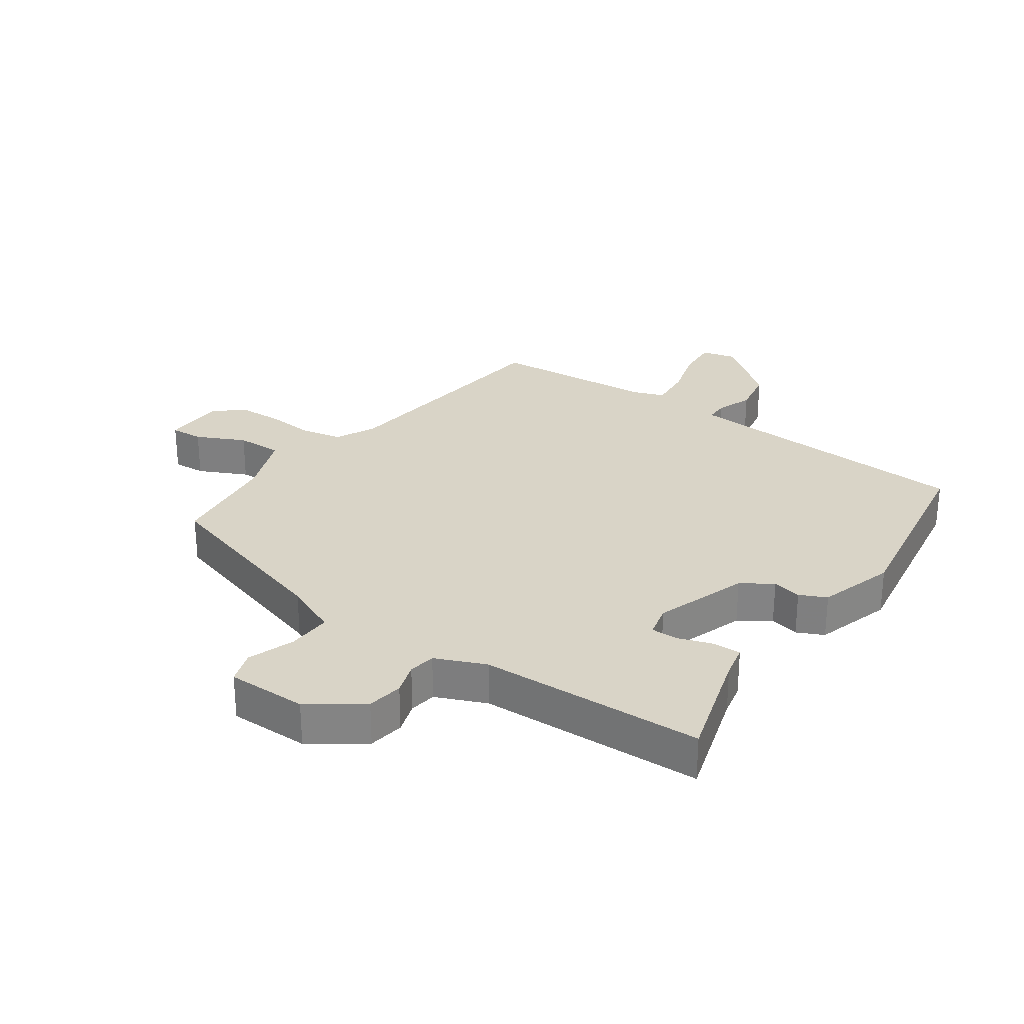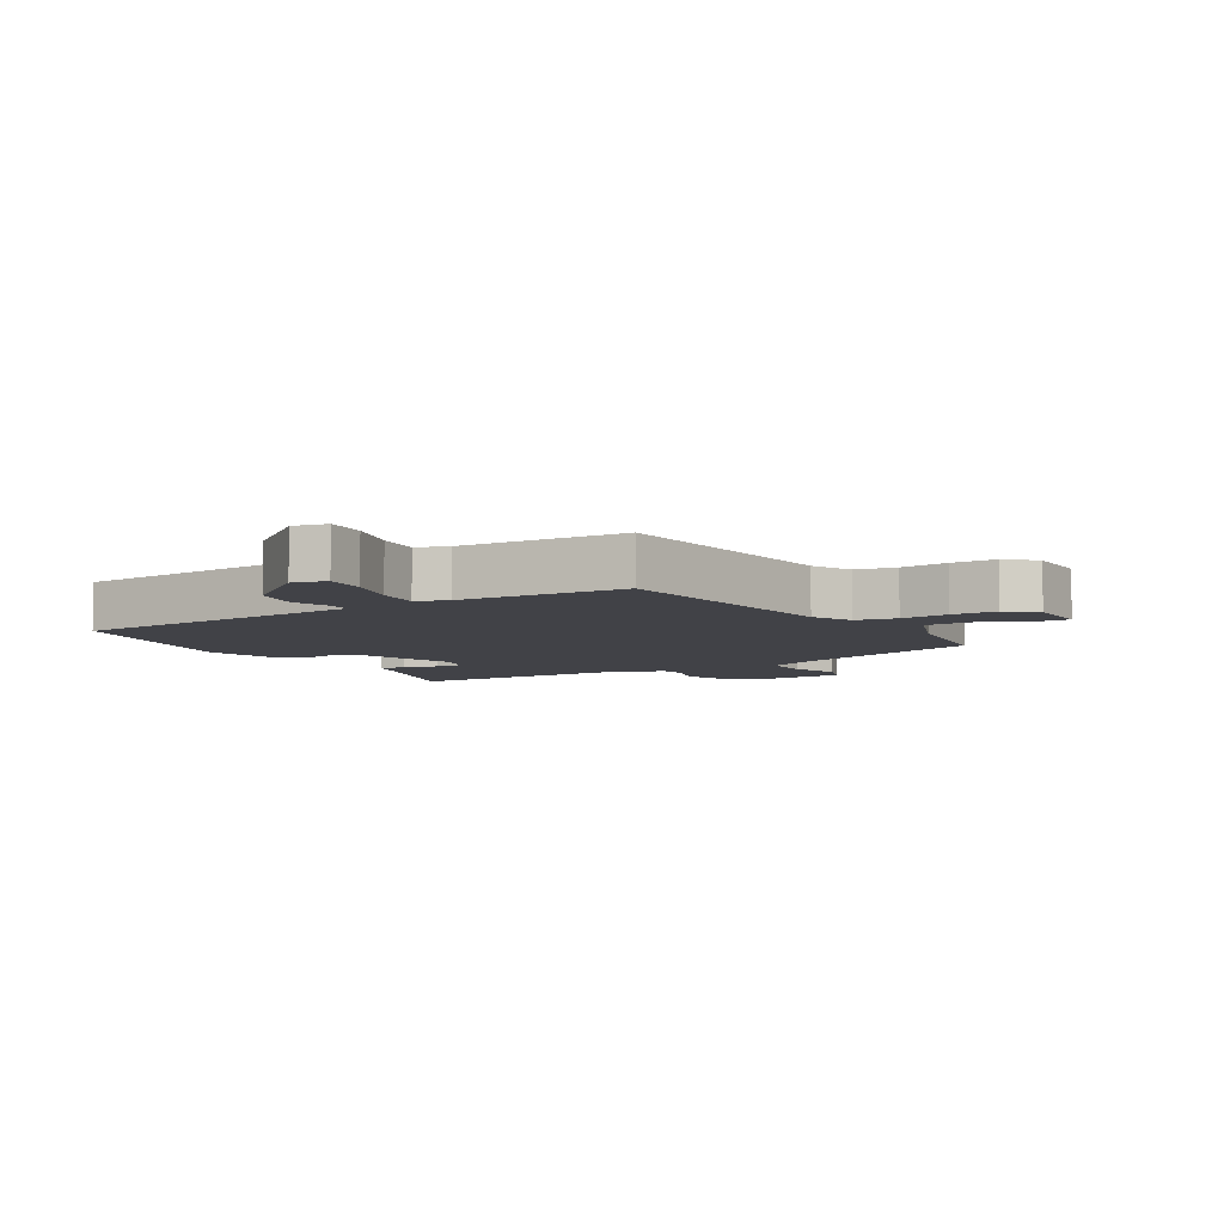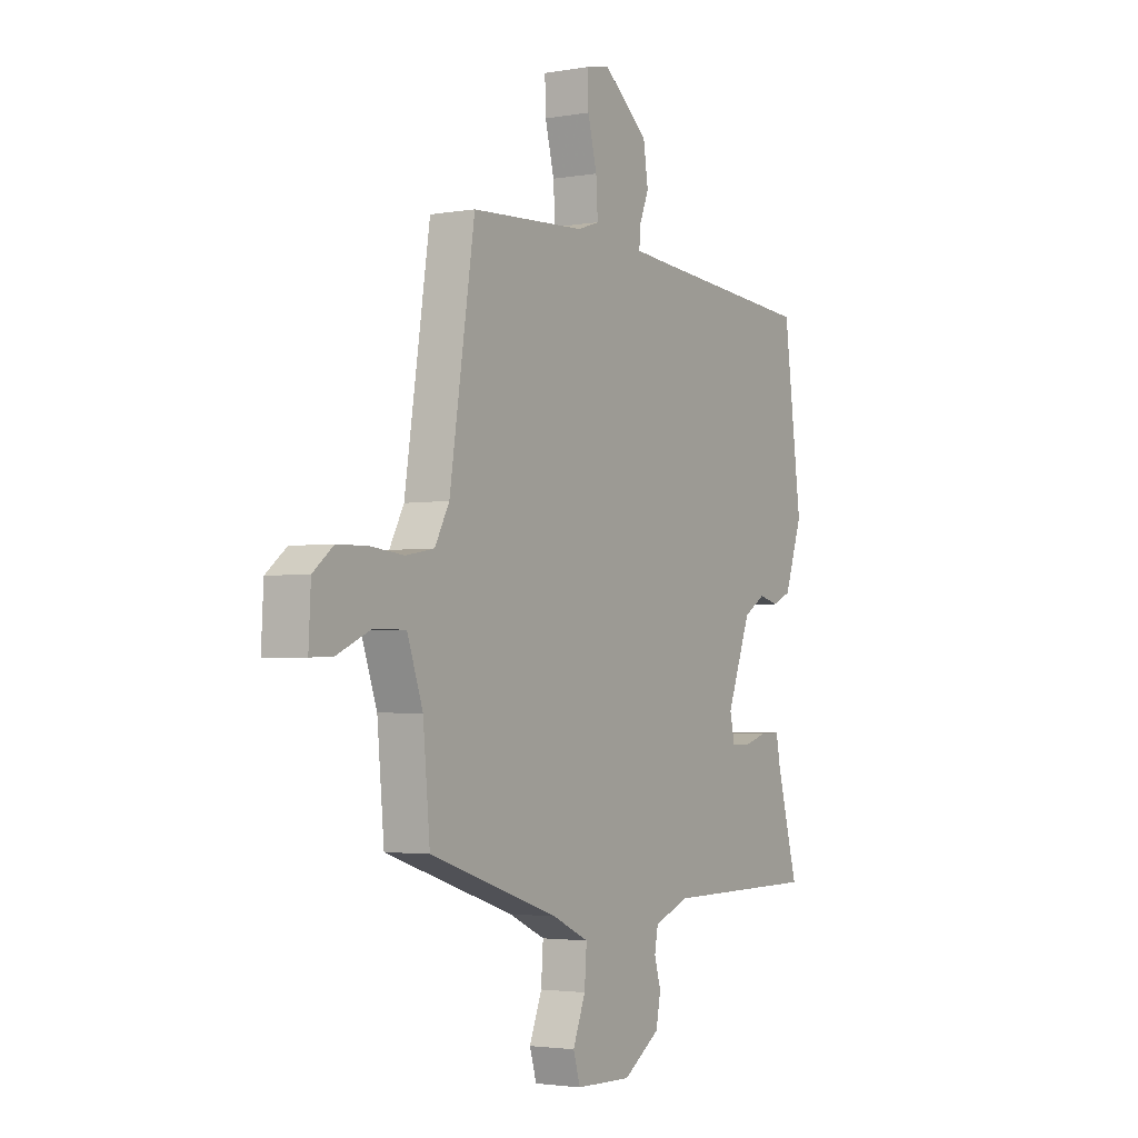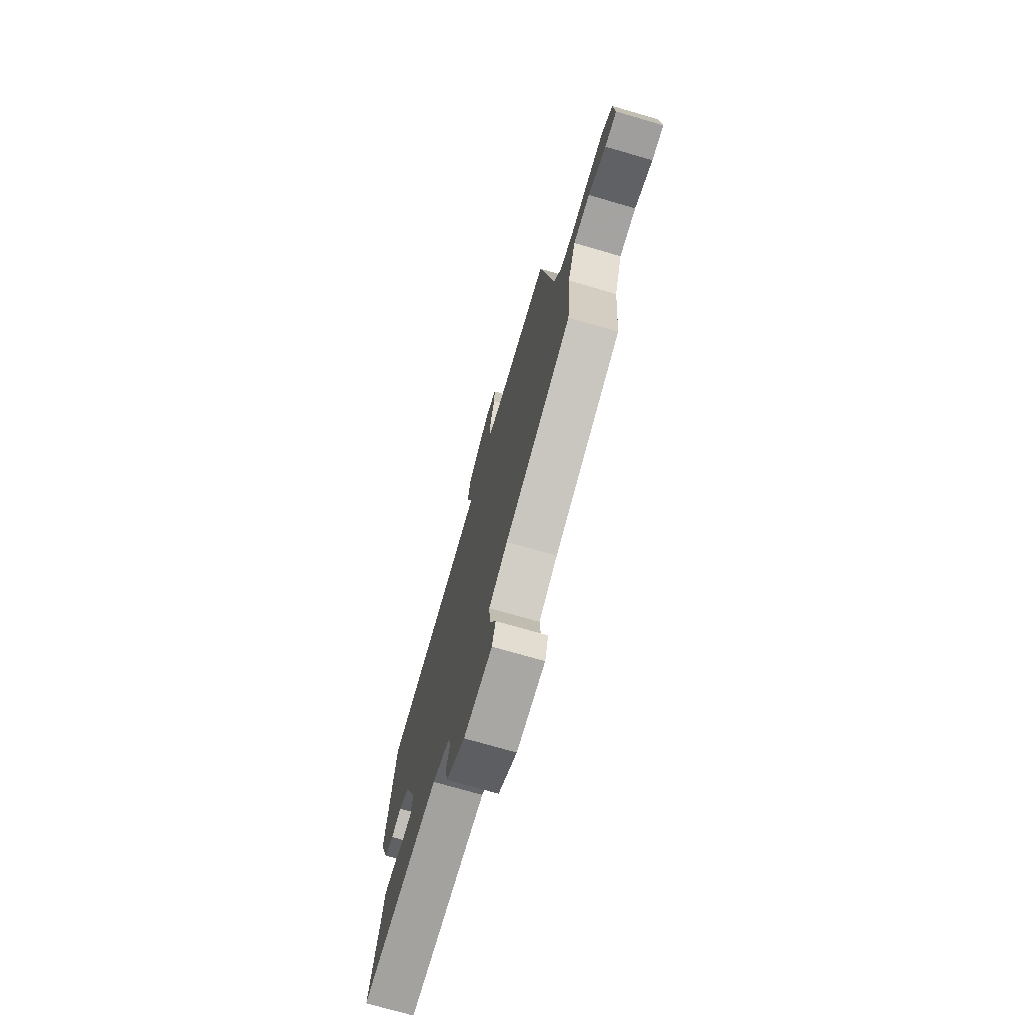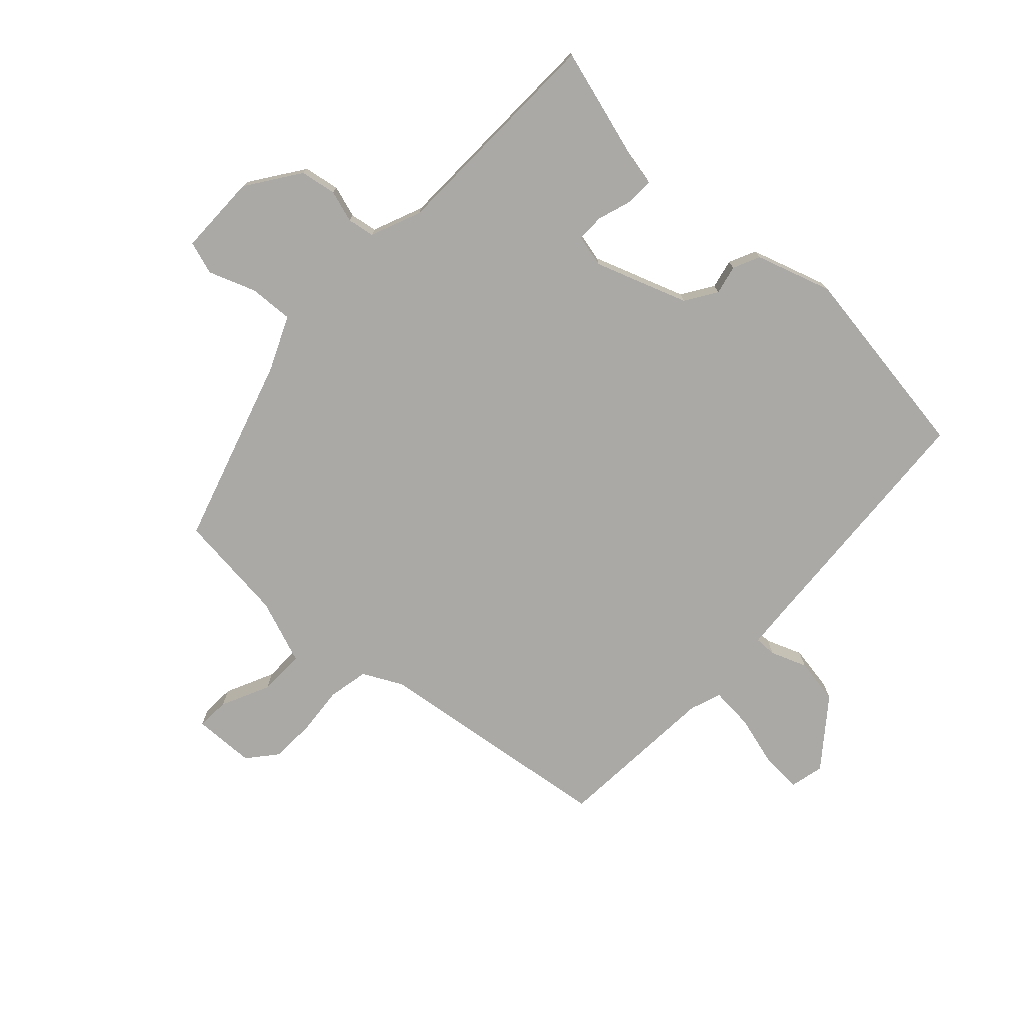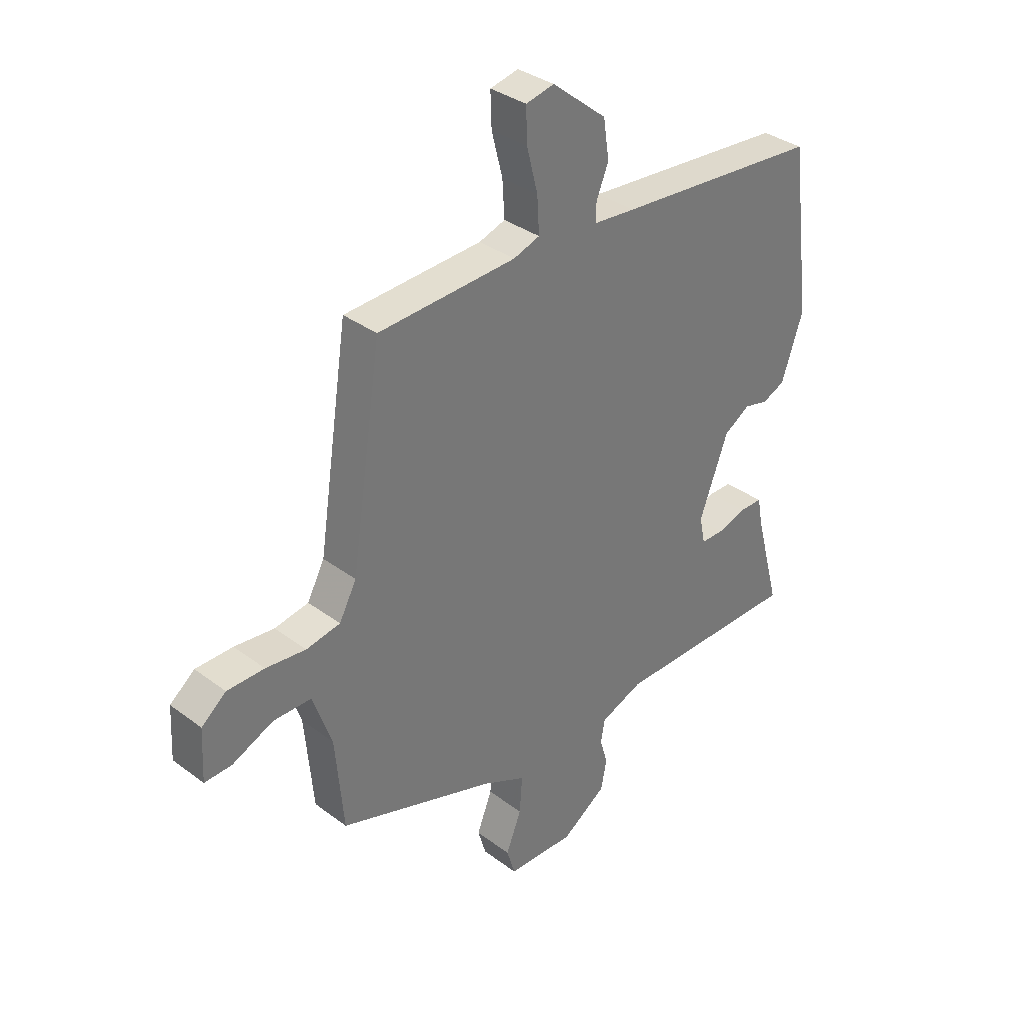
<metadata>
{"format":"obj","ext":"obj","renderer":"f3d","projection":"perspective","resolution":1024,"background":"white","views":[{"elev":28.7,"azim":-146.6,"up":"+Y"},{"elev":-6.8,"azim":29.8,"up":"+Y"},{"elev":-2.8,"azim":121.2,"up":"+Z"},{"elev":-73.1,"azim":73.8,"up":"+Z"},{"elev":-75.5,"azim":-133.9,"up":"+Y"},{"elev":34.5,"azim":135.1,"up":"+Z"}]}
</metadata>
<code>
v -0.509 0.07 -0.45
v -0.46 0.07 -0.268
v -0.45 0.07 -0.215
v -0.406 0.07 -0.215
v -0.351 0.07 -0.232
v -0.307 0.07 -0.232
v -0.296 0.07 -0.18
v -0.351 0.07 -0.034
v -0.401 0.07 -0.003
v -0.447 0.07 -0.014
v -0.49 0.07 0.005
v -0.531 0.07 0.125
v -0.49 0.07 0.442
v -0.1 0.07 0.473
v -0.02 0.07 0.48
v -0.021 0.07 0.515
v -0.044 0.07 0.572
v -0.033 0.07 0.645
v 0.071 0.07 0.729
v 0.125 0.07 0.717
v 0.123 0.07 0.653
v 0.102 0.07 0.571
v 0.098 0.07 0.503
v 0.148 0.07 0.486
v 0.411 0.07 0.472
v 0.469 0.07 0.089
v 0.502 0.07 0.027
v 0.567 0.07 0.015
v 0.643 0.07 0.023
v 0.714 0.07 0.022
v 0.761 0.07 -0.016
v 0.766 0.07 -0.114
v 0.714 0.07 -0.112
v 0.636 0.07 -0.077
v 0.563 0.07 -0.077
v 0.527 0.07 -0.18
v 0.511 0.07 -0.356
v 0.213 0.07 -0.454
v 0.129 0.07 -0.493
v 0.134 0.07 -0.563
v 0.163 0.07 -0.637
v 0.147 0.07 -0.69
v 0.019 0.07 -0.693
v -0.066 0.07 -0.636
v -0.077 0.07 -0.579
v -0.062 0.07 -0.528
v -0.07 0.07 -0.485
v -0.151 0.07 -0.453
v -0.509 0 -0.45
v -0.46 0 -0.268
v -0.45 0 -0.215
v -0.406 0 -0.215
v -0.351 0 -0.232
v -0.307 0 -0.232
v -0.296 0 -0.18
v -0.351 0 -0.034
v -0.401 0 -0.003
v -0.447 0 -0.014
v -0.49 0 0.005
v -0.531 0 0.125
v -0.49 0 0.442
v -0.1 0 0.473
v -0.02 0 0.48
v -0.021 0 0.515
v -0.044 0 0.572
v -0.033 0 0.645
v 0.071 0 0.729
v 0.125 0 0.717
v 0.123 0 0.653
v 0.102 0 0.571
v 0.098 0 0.503
v 0.148 0 0.486
v 0.411 0 0.472
v 0.469 0 0.089
v 0.502 0 0.027
v 0.567 0 0.015
v 0.643 0 0.023
v 0.714 0 0.022
v 0.761 0 -0.016
v 0.766 0 -0.114
v 0.714 0 -0.112
v 0.636 0 -0.077
v 0.563 0 -0.077
v 0.527 0 -0.18
v 0.511 0 -0.356
v 0.213 0 -0.454
v 0.129 0 -0.493
v 0.134 0 -0.563
v 0.163 0 -0.637
v 0.147 0 -0.69
v 0.019 0 -0.693
v -0.066 0 -0.636
v -0.077 0 -0.579
v -0.062 0 -0.528
v -0.07 0 -0.485
v -0.151 0 -0.453
f 44 45 46
f 43 44 46
f 42 43 46
f 41 42 46
f 40 41 46
f 39 40 46 47
f 38 39 47 48
f 48 1 2
f 38 48 2
f 37 38 2
f 36 37 2
f 32 33 34
f 31 32 34
f 30 31 34
f 29 30 34
f 28 29 34
f 27 28 34 35
f 24 25 26
f 23 24 26 27
f 20 21 22
f 19 20 22
f 18 19 22
f 17 18 22
f 16 17 22
f 15 16 22 23
f 12 13 14
f 11 12 14
f 10 11 14
f 9 10 14
f 8 9 14 15
f 27 35 36
f 23 27 36
f 15 23 36
f 8 15 36
f 7 8 36
f 2 3 4 5
f 6 7 36
f 6 36 2
f 2 5 6
f 94 93 92
f 94 92 91
f 94 91 90
f 94 90 89
f 94 89 88
f 95 94 88 87
f 96 95 87 86
f 50 49 96
f 50 96 86
f 50 86 85
f 50 85 84
f 82 81 80
f 82 80 79
f 82 79 78
f 82 78 77
f 82 77 76
f 83 82 76 75
f 74 73 72
f 75 74 72 71
f 70 69 68
f 70 68 67
f 70 67 66
f 70 66 65
f 70 65 64
f 71 70 64 63
f 62 61 60
f 62 60 59
f 62 59 58
f 62 58 57
f 63 62 57 56
f 84 83 75
f 84 75 71
f 84 71 63
f 84 63 56
f 84 56 55
f 53 52 51 50
f 84 55 54
f 50 84 54
f 54 53 50
f 1 49 50 2
f 2 50 51 3
f 3 51 52 4
f 4 52 53 5
f 5 53 54 6
f 6 54 55 7
f 7 55 56 8
f 8 56 57 9
f 9 57 58 10
f 10 58 59 11
f 11 59 60 12
f 12 60 61 13
f 13 61 62 14
f 14 62 63 15
f 15 63 64 16
f 16 64 65 17
f 17 65 66 18
f 18 66 67 19
f 19 67 68 20
f 20 68 69 21
f 21 69 70 22
f 22 70 71 23
f 23 71 72 24
f 24 72 73 25
f 25 73 74 26
f 26 74 75 27
f 27 75 76 28
f 28 76 77 29
f 29 77 78 30
f 30 78 79 31
f 31 79 80 32
f 32 80 81 33
f 33 81 82 34
f 34 82 83 35
f 35 83 84 36
f 36 84 85 37
f 37 85 86 38
f 38 86 87 39
f 39 87 88 40
f 40 88 89 41
f 41 89 90 42
f 42 90 91 43
f 43 91 92 44
f 44 92 93 45
f 45 93 94 46
f 46 94 95 47
f 47 95 96 48
f 48 96 49 1

</code>
